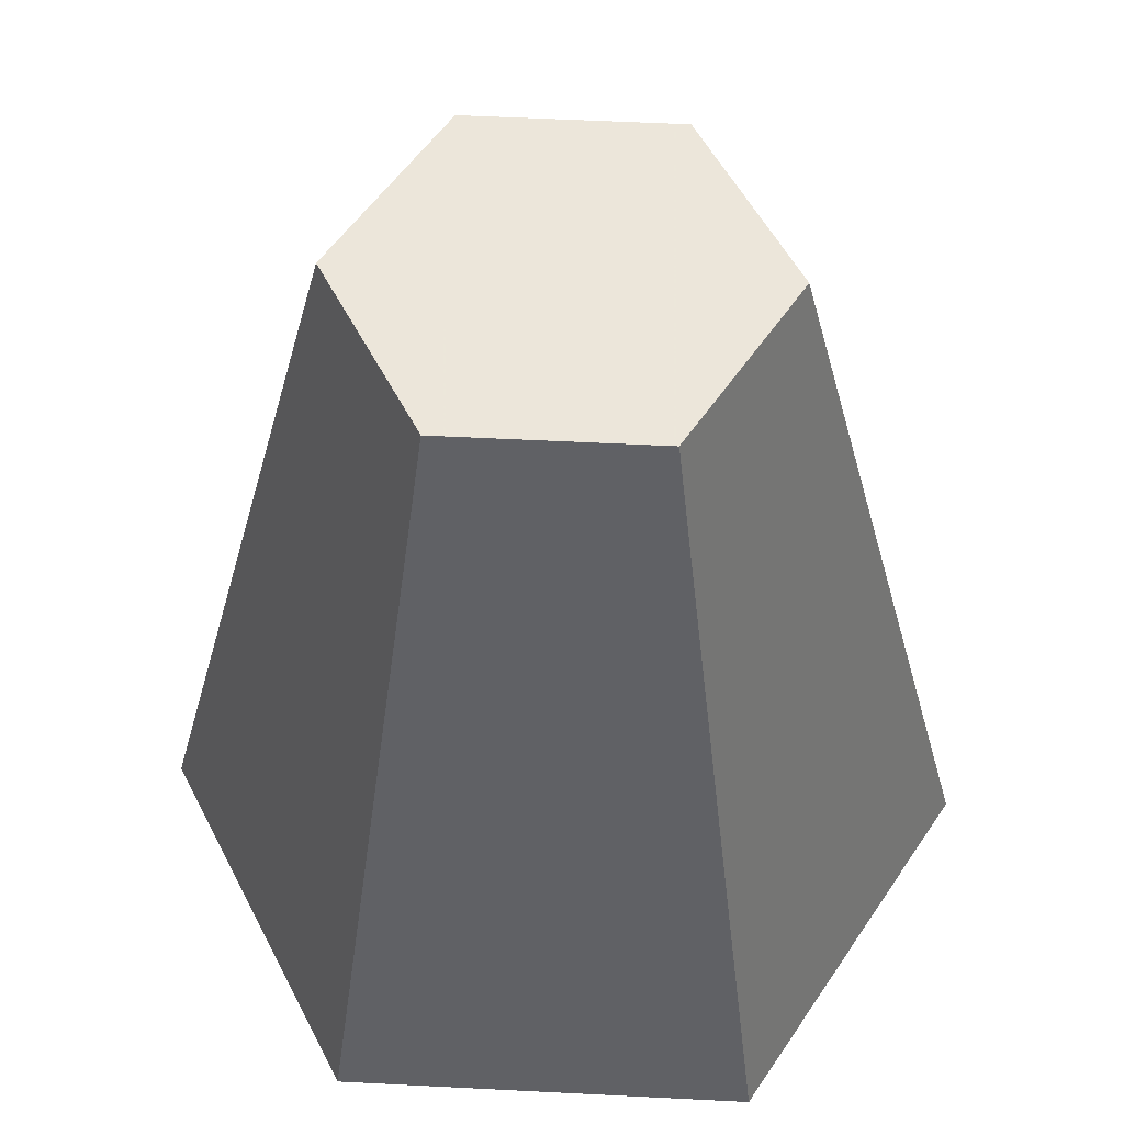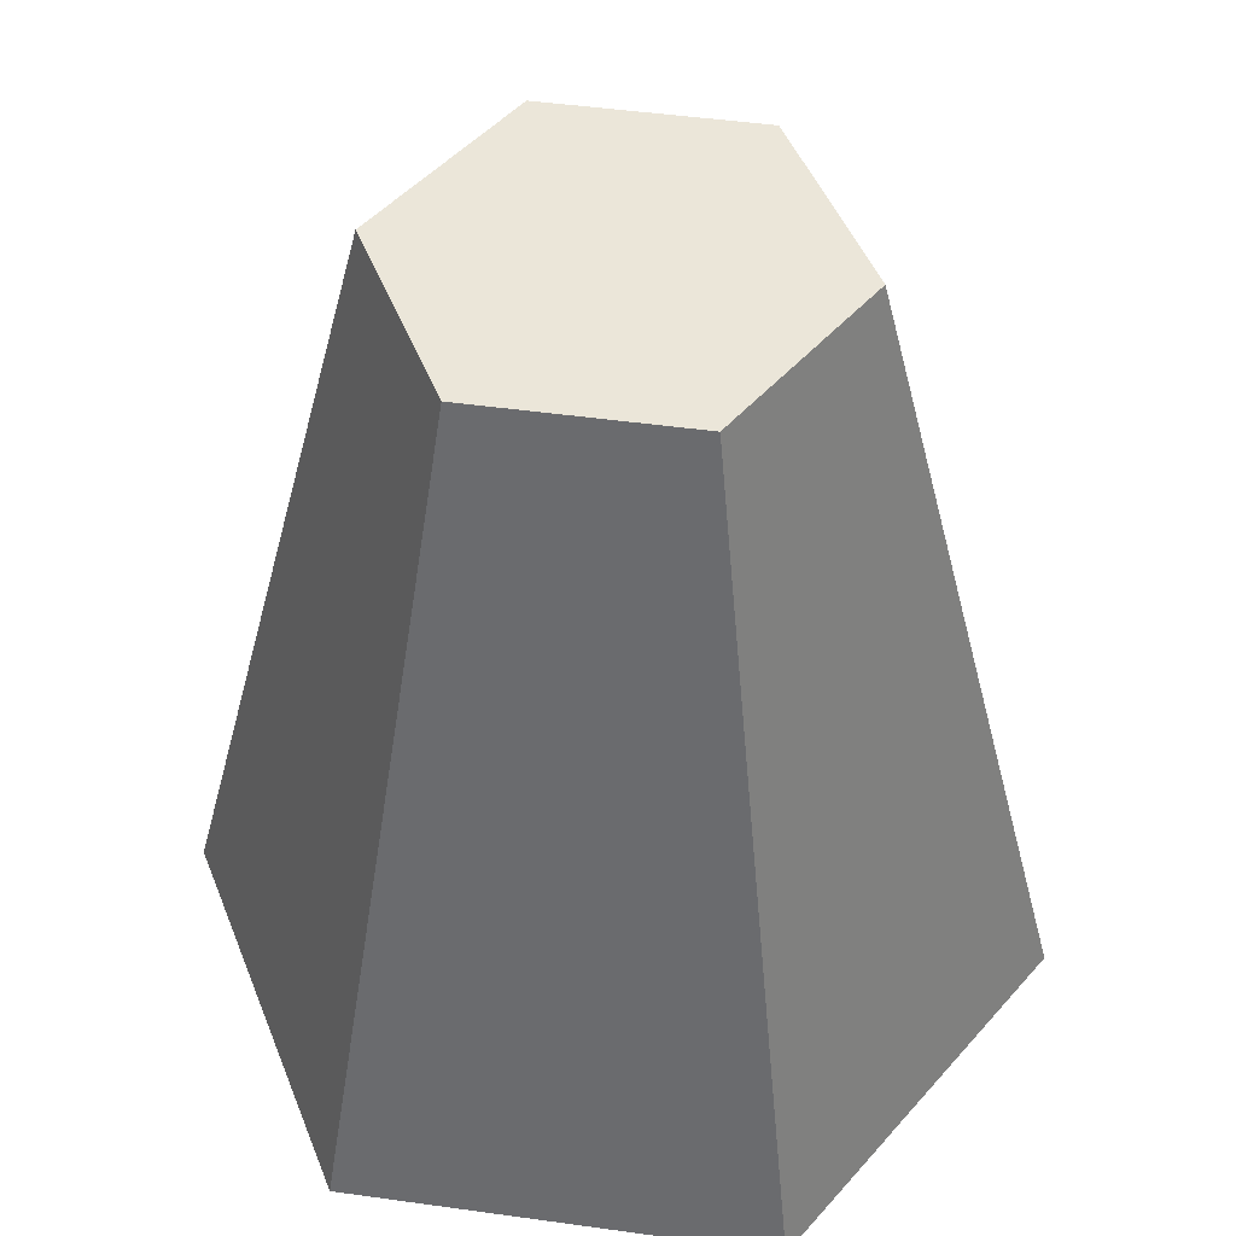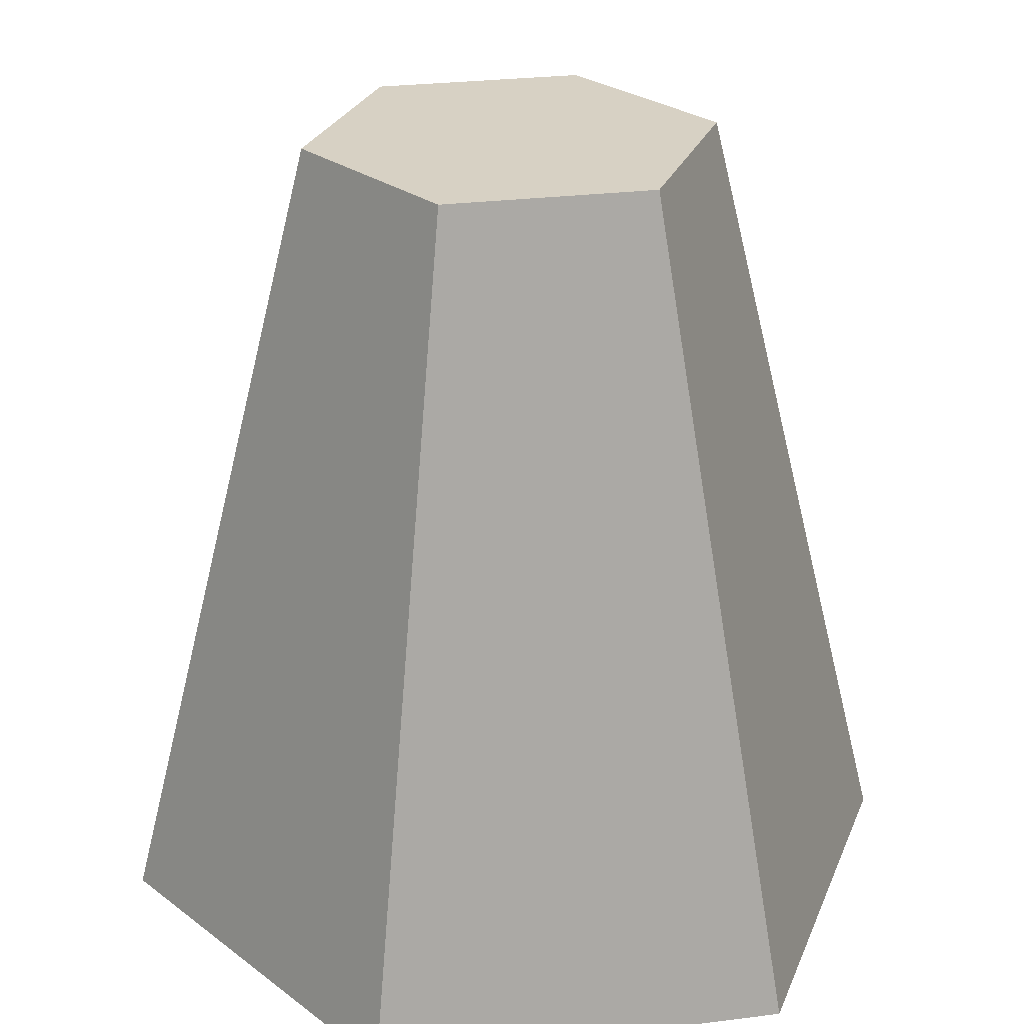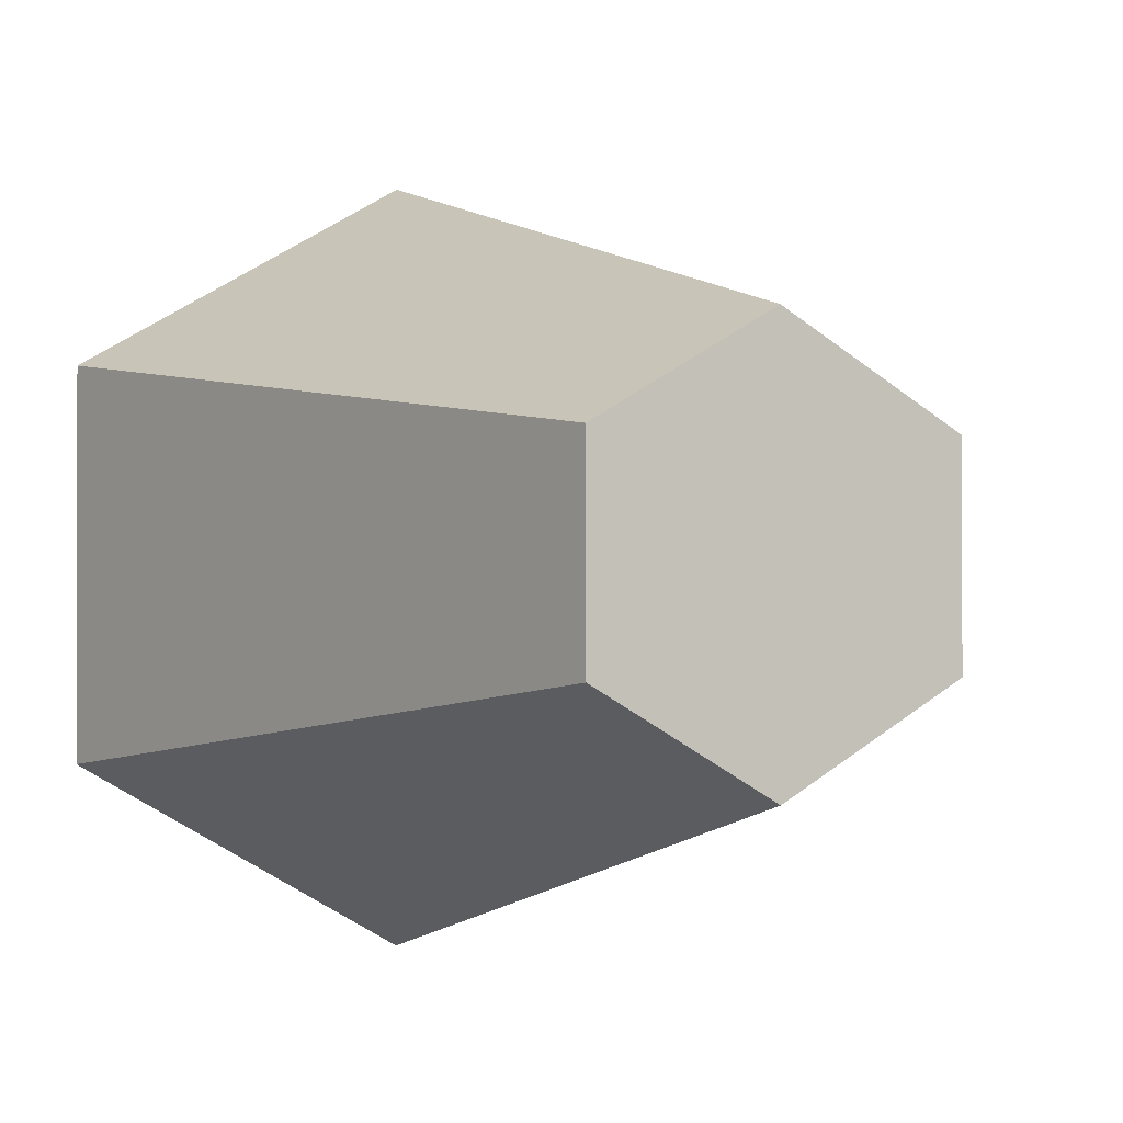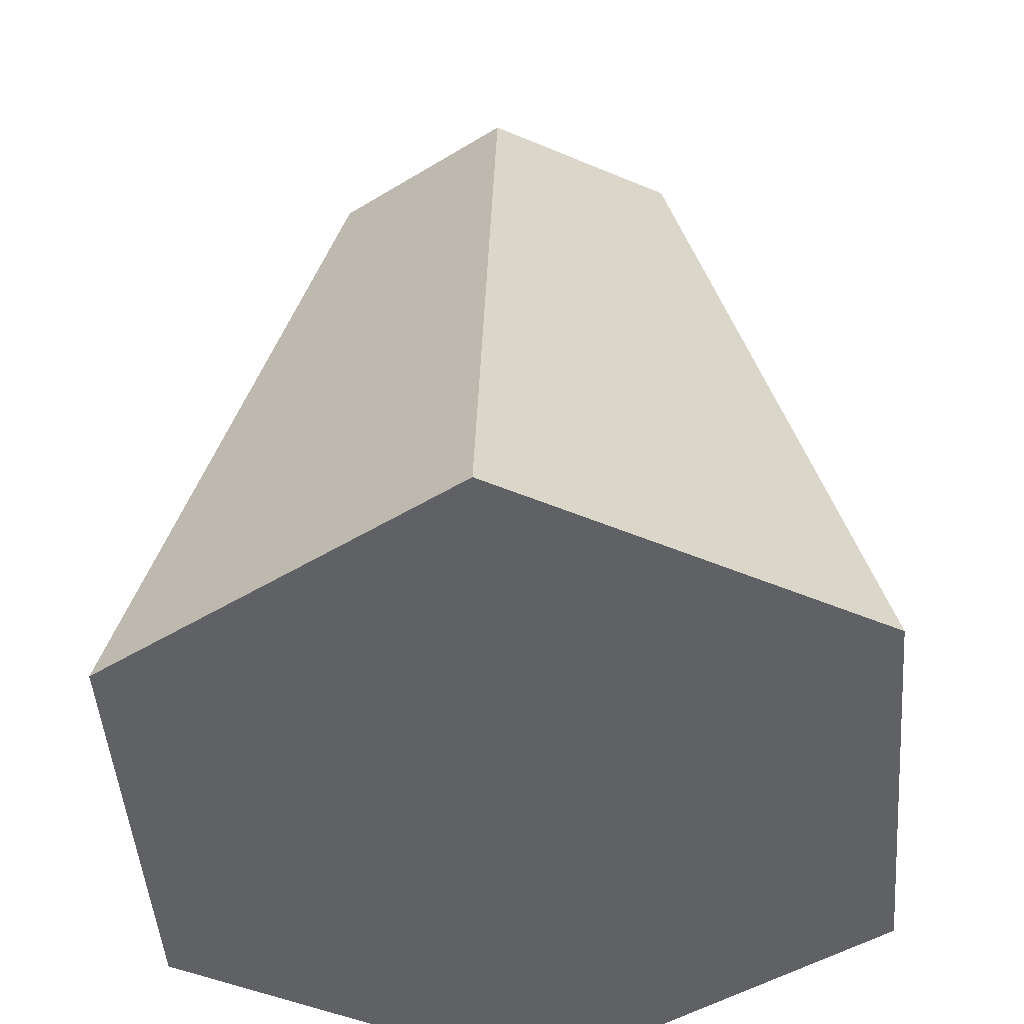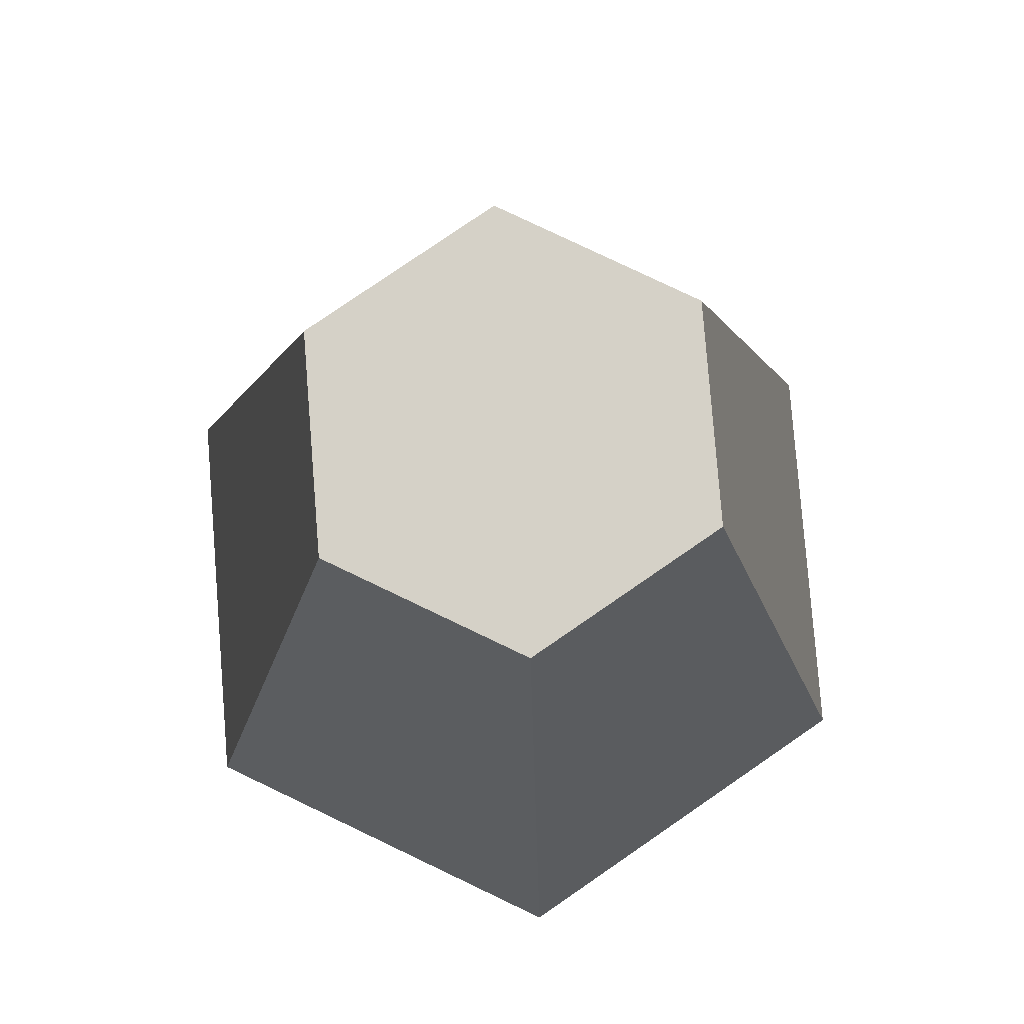
<metadata>
{"format":"obj","ext":"obj","renderer":"f3d","projection":"perspective","resolution":1024,"background":"white","views":[{"elev":54.2,"azim":33.1,"up":"+Y"},{"elev":47.7,"azim":-81.1,"up":"+Y"},{"elev":27.1,"azim":18.9,"up":"+Y"},{"elev":-0.9,"azim":154.1,"up":"+Z"},{"elev":-47.9,"azim":64.5,"up":"+Y"},{"elev":79.6,"azim":175.5,"up":"+Y"}]}
</metadata>
<code>
v 0.433 1 0.25
v 0 1 0.5
v -0.433 1 0.25
v -0.433 1 -0.25
v -0 1 -0.5
v 0.433 1 -0.25
v 0.866 -1 0.5
v 0 -1 1
v -0.866 -1 0.5
v -0.866 -1 -0.5
v -0 -1 -1
v 0.866 -1 -0.5
f 1 2 3 4 5 6
f 12 11 10 9 8 7
f 1 7 8 2
f 2 8 9 3
f 3 9 10 4
f 4 10 11 5
f 5 11 12 6
f 6 12 7 1

</code>
